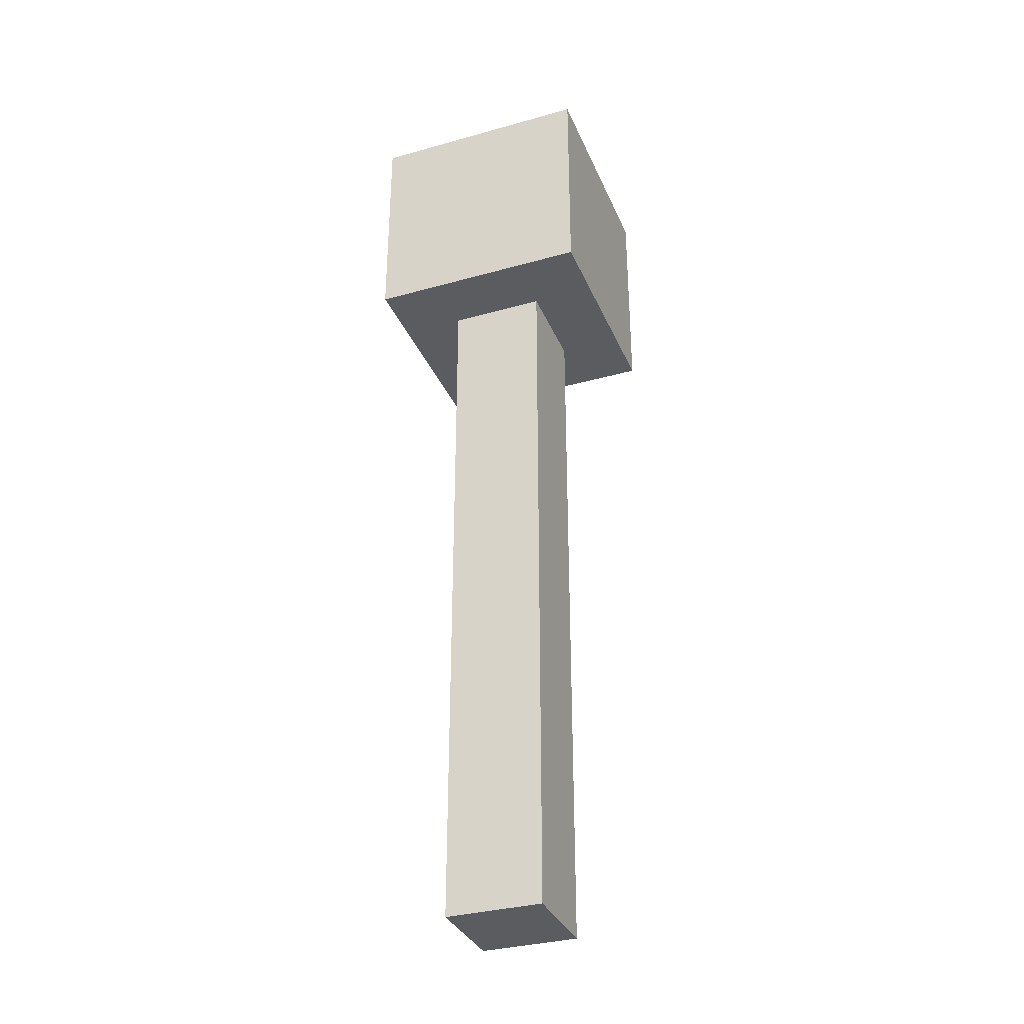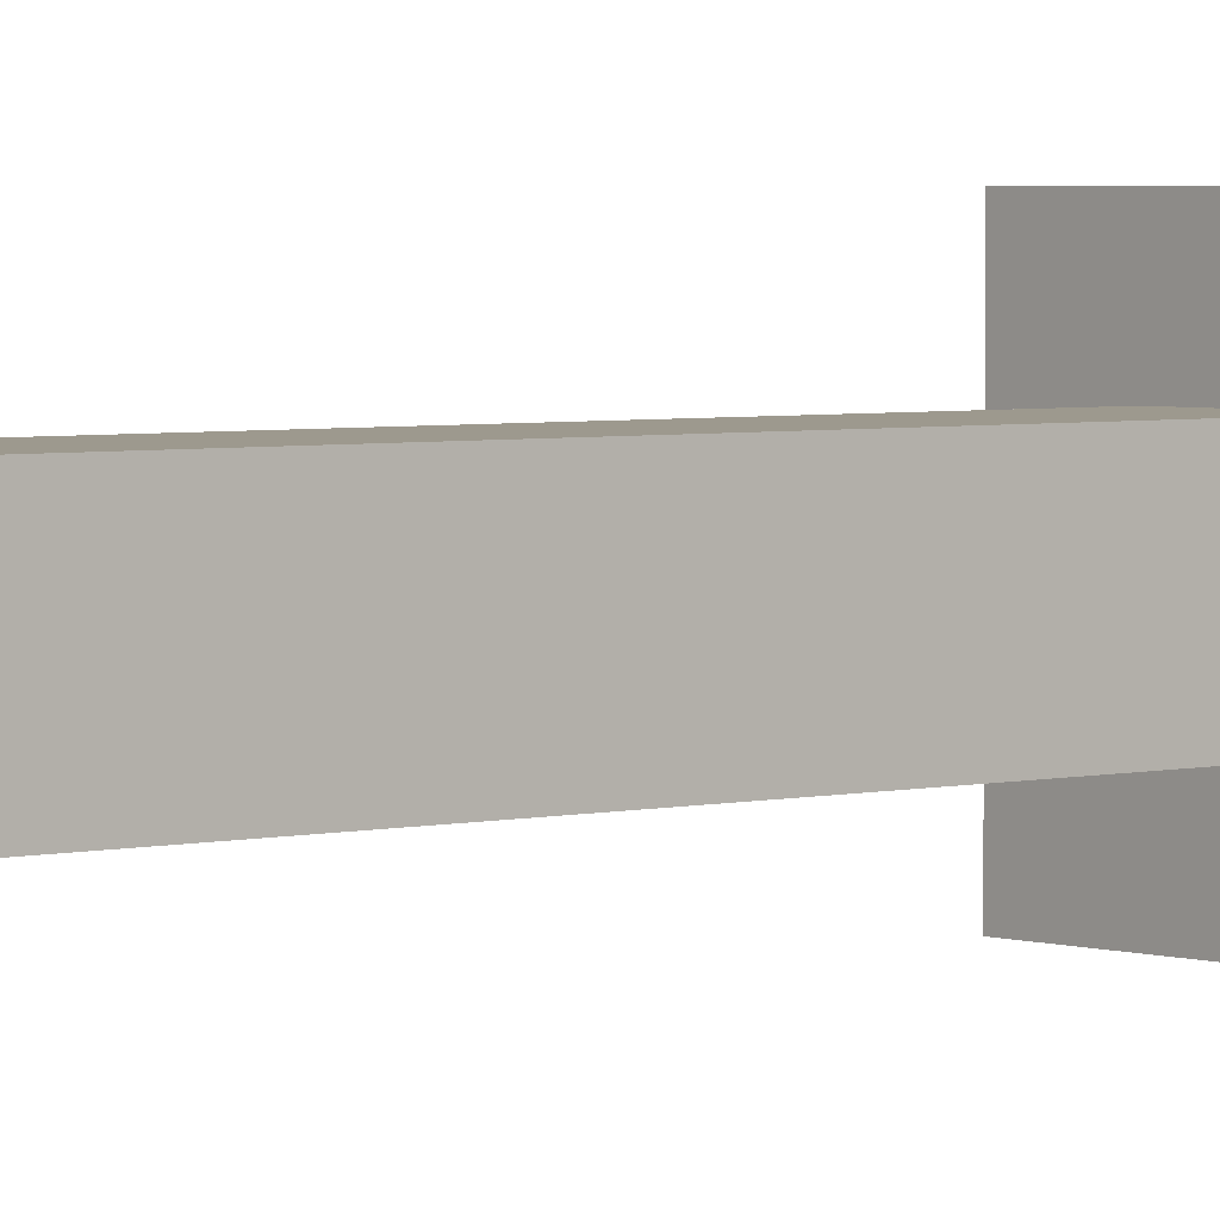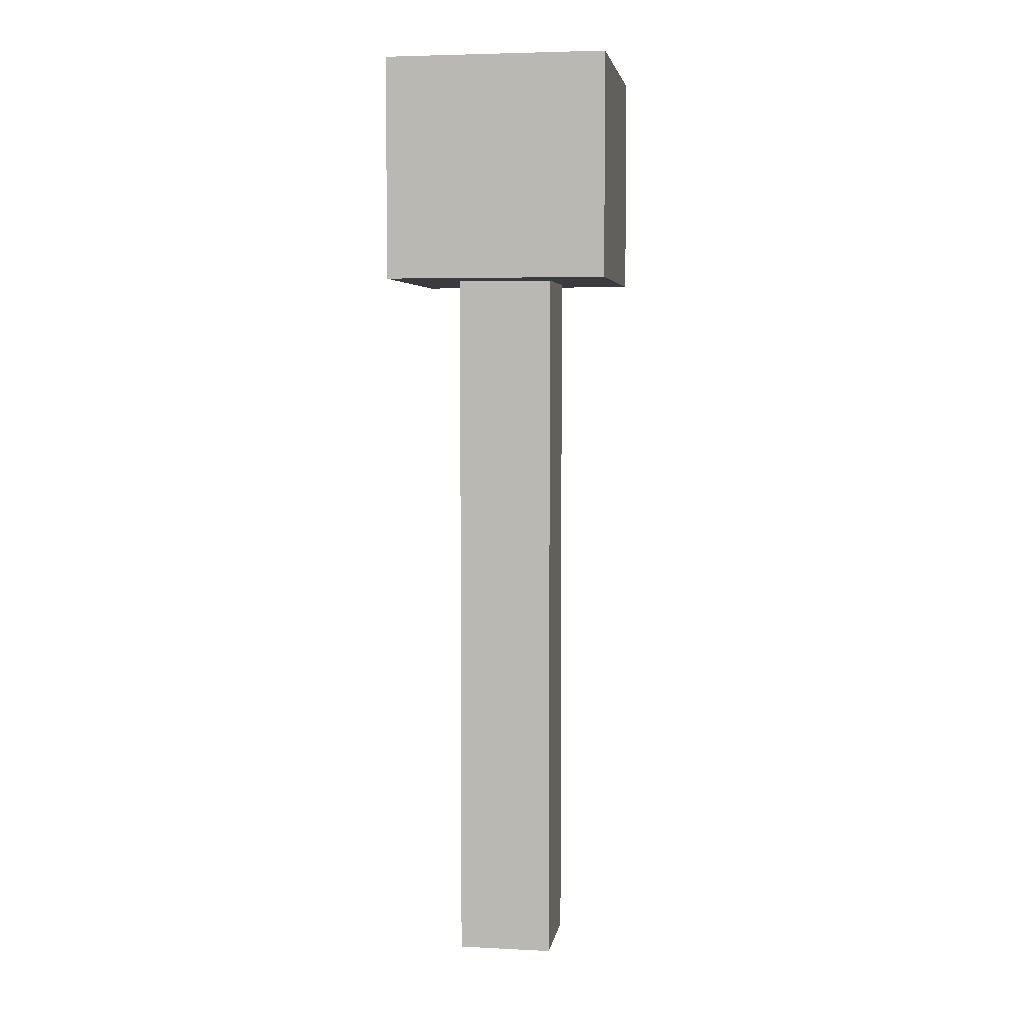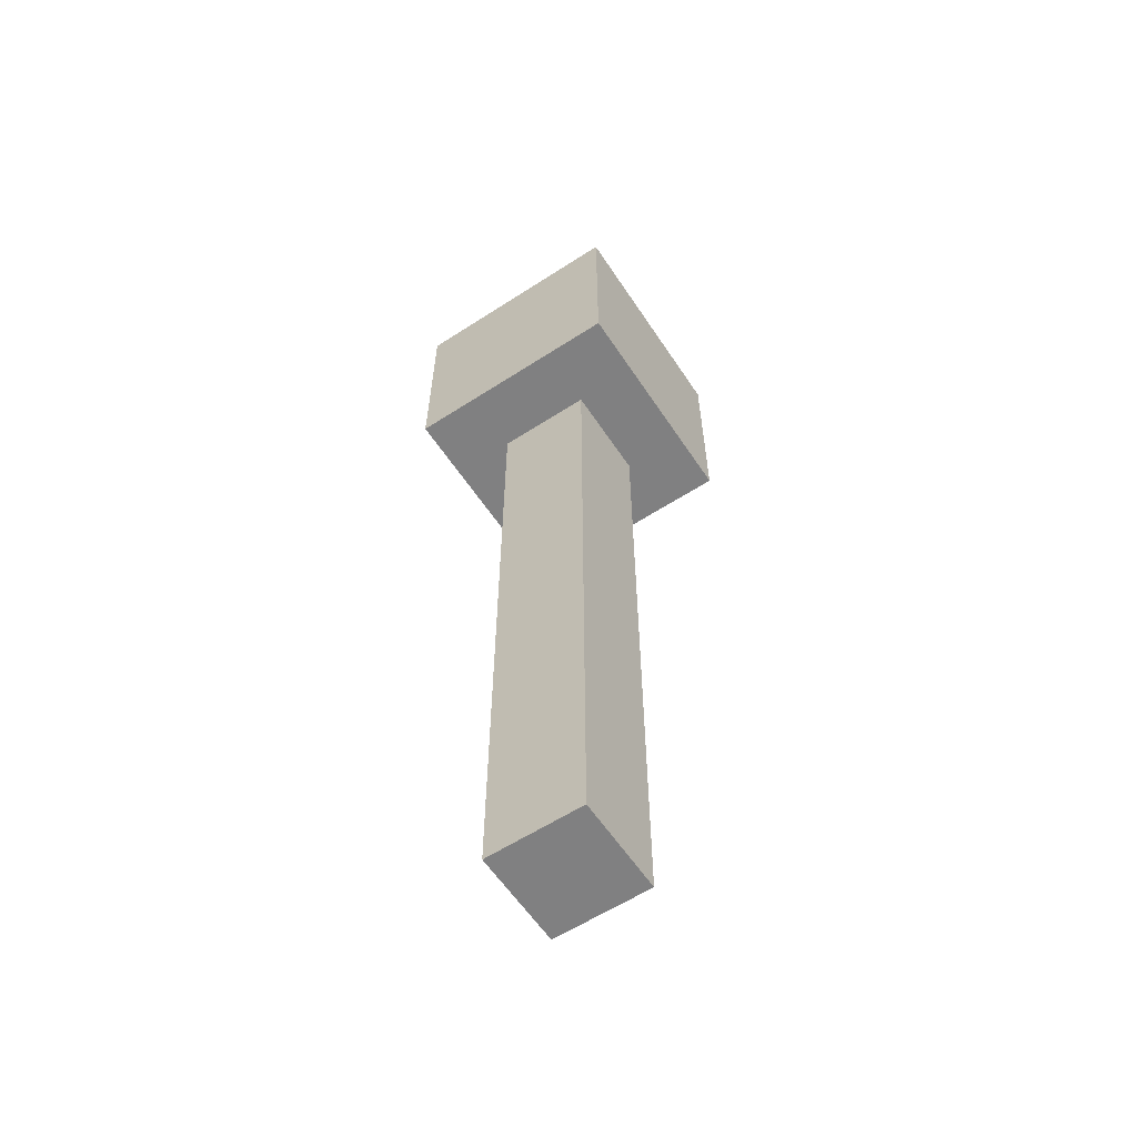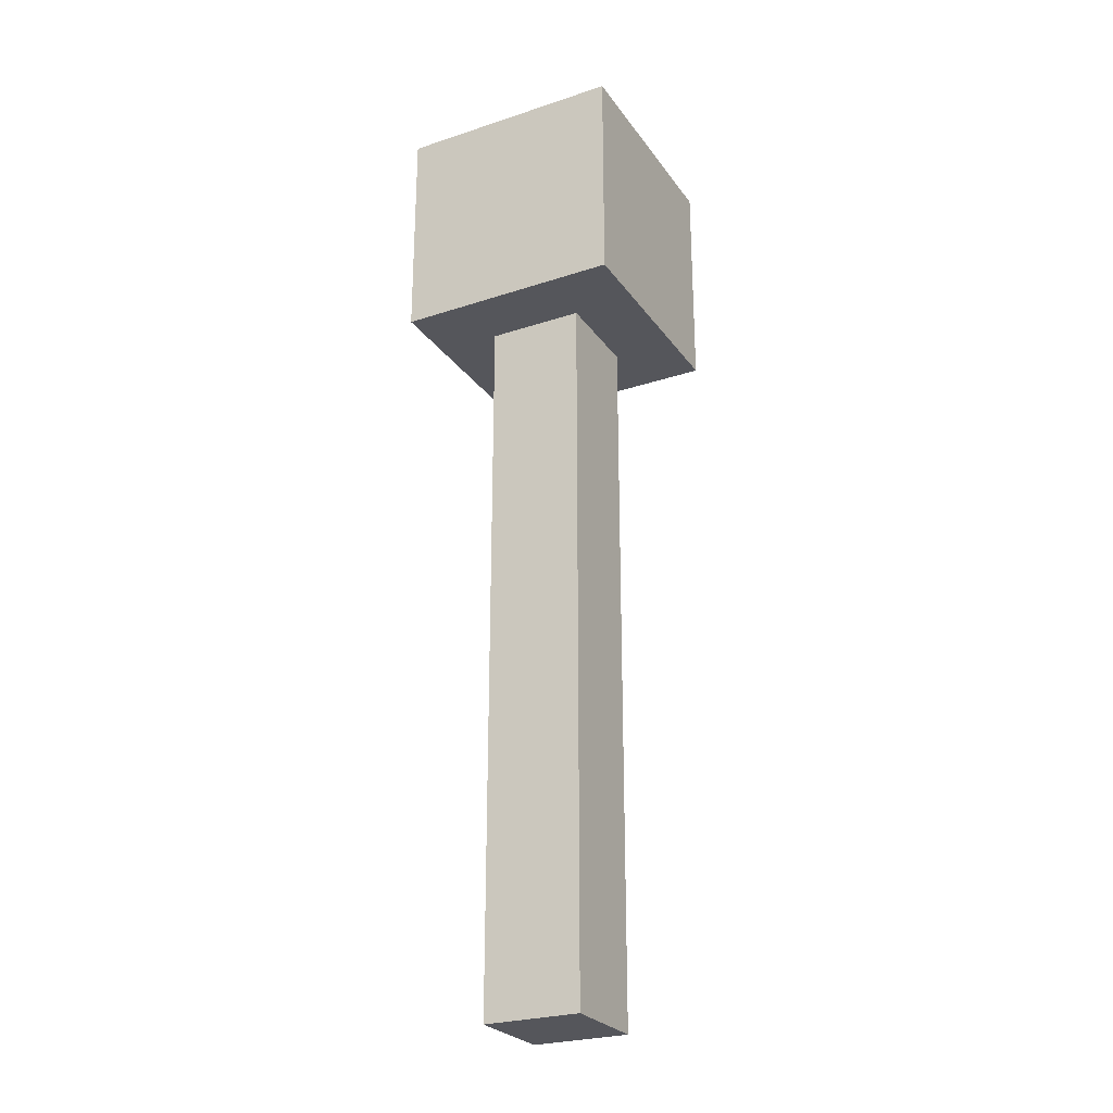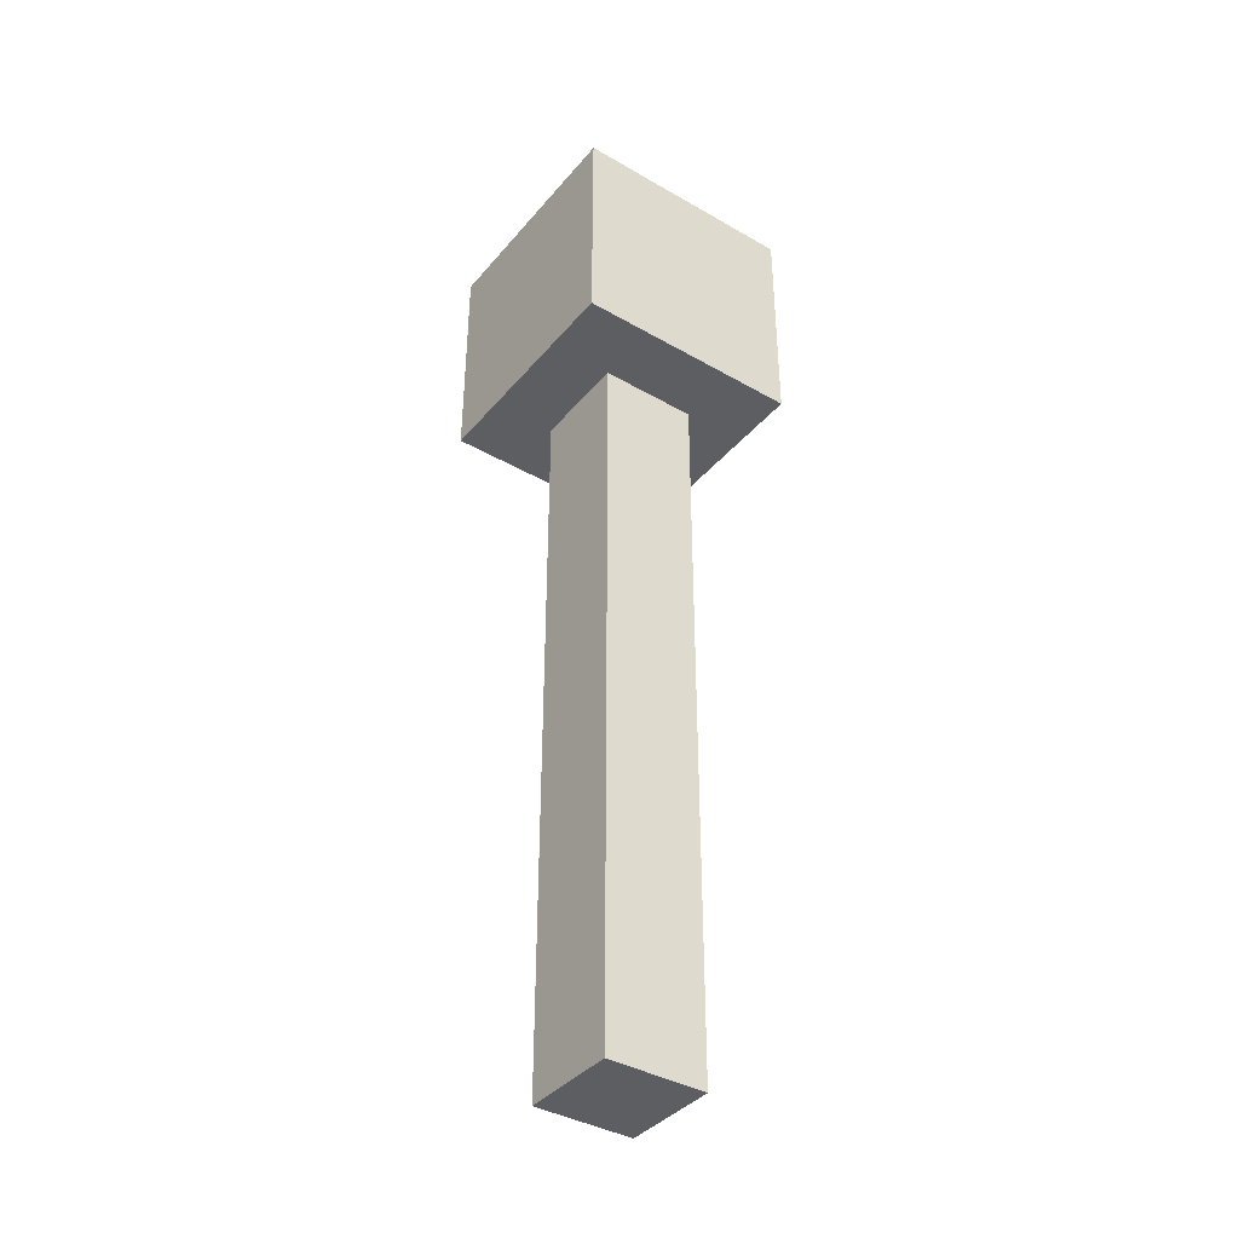
<metadata>
{"format":"obj","ext":"obj","renderer":"f3d","projection":"perspective","resolution":1024,"background":"white","views":[{"elev":-33.9,"azim":-69.2,"up":"+Z"},{"elev":3.3,"azim":-131.5,"up":"+Y"},{"elev":4.6,"azim":-80.9,"up":"+Z"},{"elev":-60.0,"azim":-146.5,"up":"+Z"},{"elev":-26.2,"azim":27.5,"up":"+Z"},{"elev":-39.2,"azim":-35.7,"up":"+Z"}]}
</metadata>
<code>
o obj_0
v 3 		-3 		45
v 3 		-3 		0
v 3 		3 		0
v 3 		3 		45
v 7 		-7 		59
v -7 		7 		59
v 7 		-7 		45
v -7 		7 		45
v 7 		7 		45
v 7 		7 		59
v -3 		-3 		0
v -3 		3 		0
v -3 		3 		45
v -3 		-3 		45
v 3 		7 		45
v -3 		7 		45
v -3 		-7 		45
v 3 		-7 		45
v -7 		-7 		45
v -7 		-7 		59
g group_0_16776960
f 1 2 3
f 1 3 4
f 5 7 9
f 5 9 10
f 2 11 12
f 2 12 3
f 13 12 11
f 13 11 14
f 10 6 20
f 10 20 5
f 14 11 2
f 14 2 1
f 10 15 16
f 10 16 6
f 20 17 18
f 20 18 5
f 4 3 12
f 4 12 13
f 6 8 19
f 6 19 20
f 1 18 17
f 1 17 14
f 15 4 13
f 15 13 16
f 8 13 19
f 16 13 8
f 13 14 19
f 17 19 14
f 20 19 17
f 6 16 8
f 7 18 1
f 7 1 4
f 15 9 4
f 7 4 9
f 5 18 7
f 10 9 15

</code>
